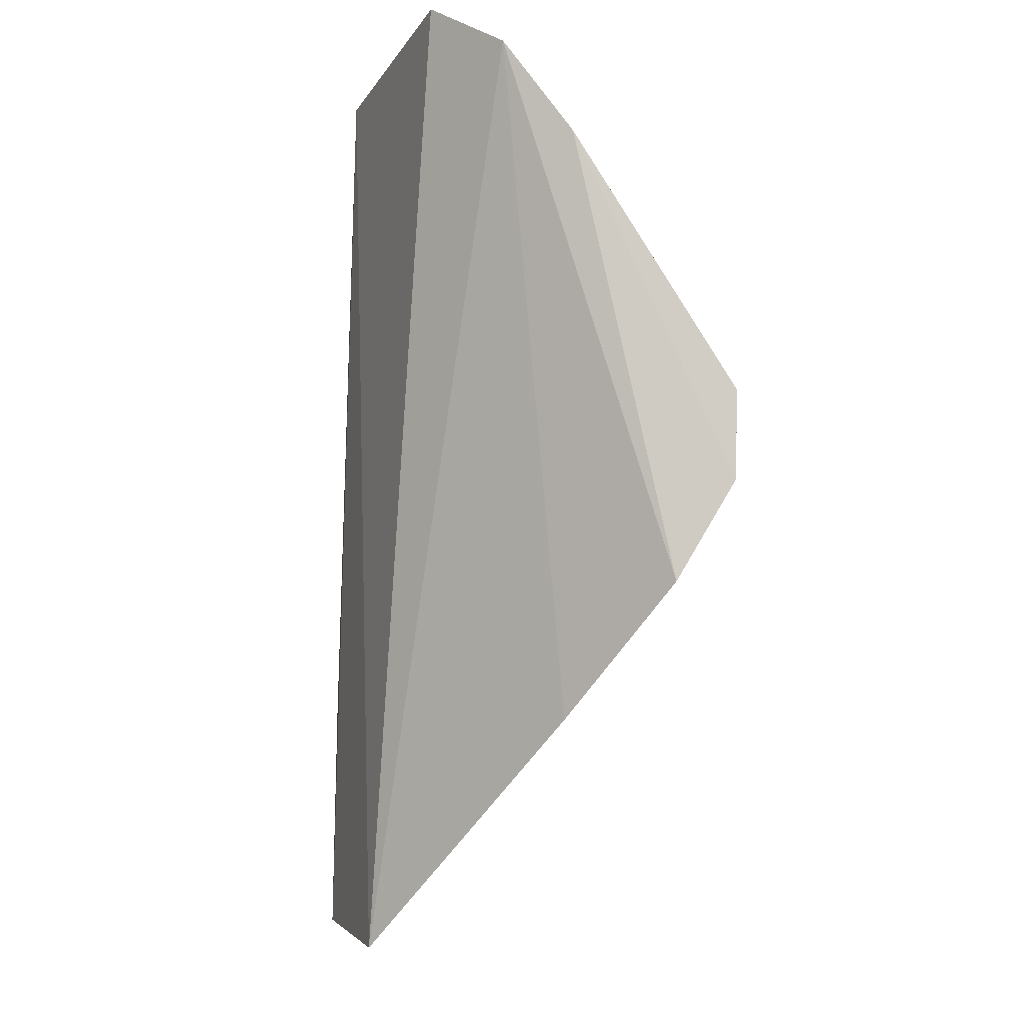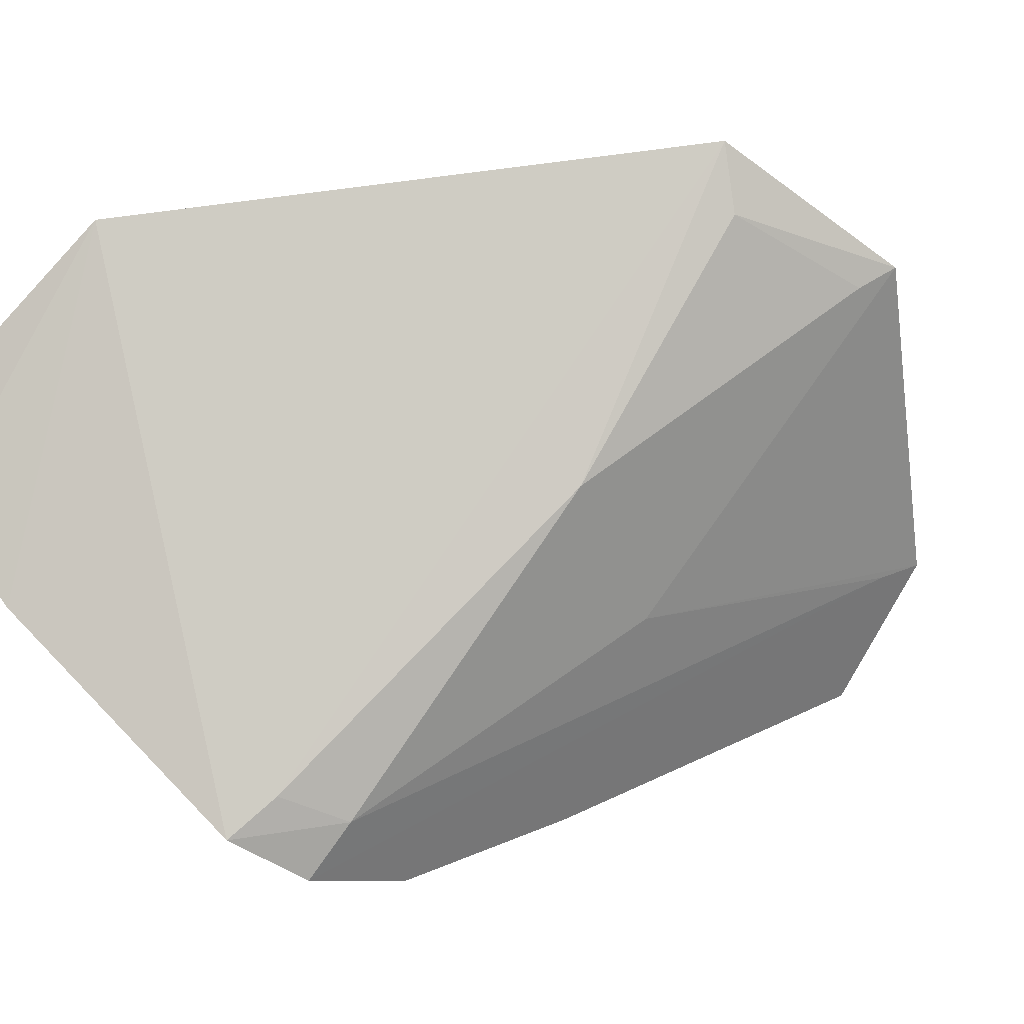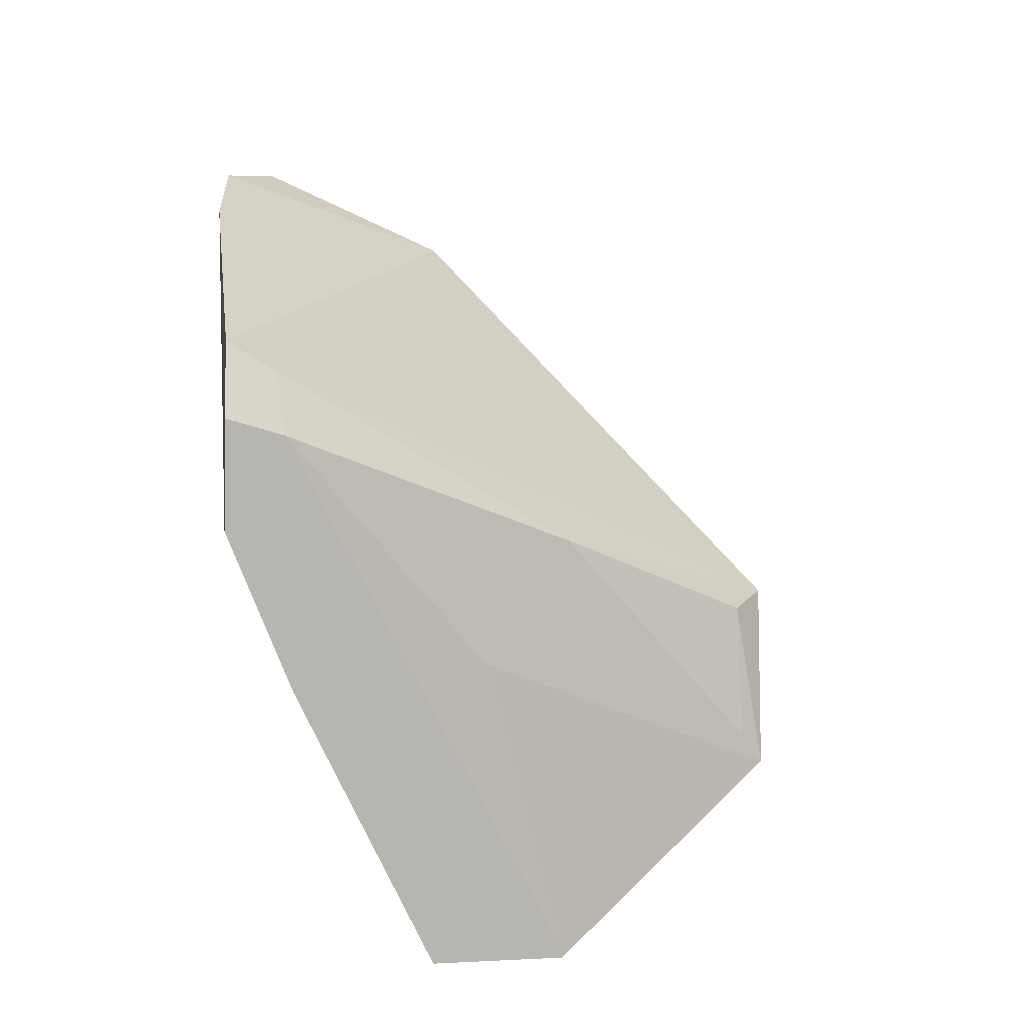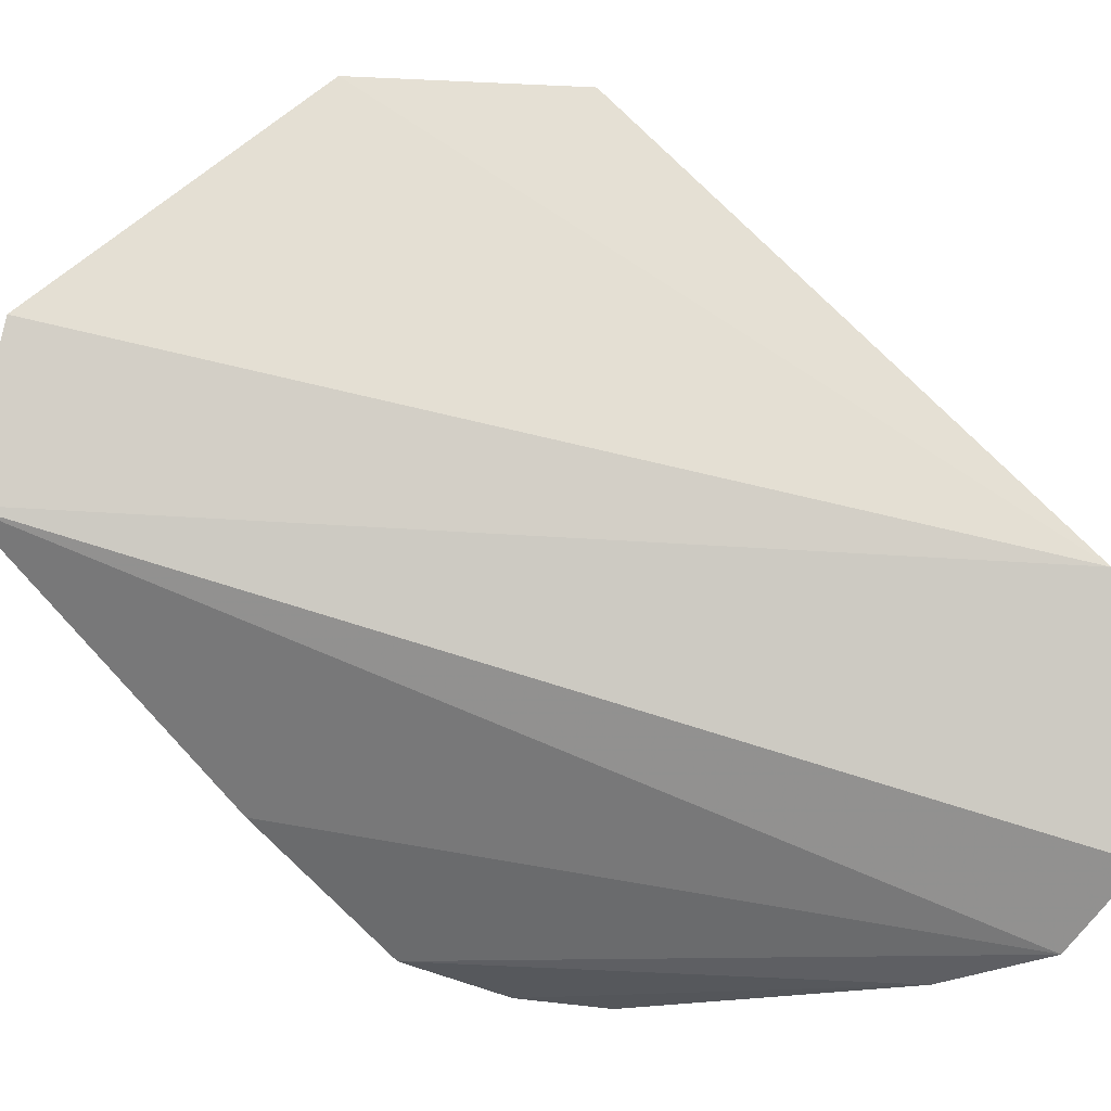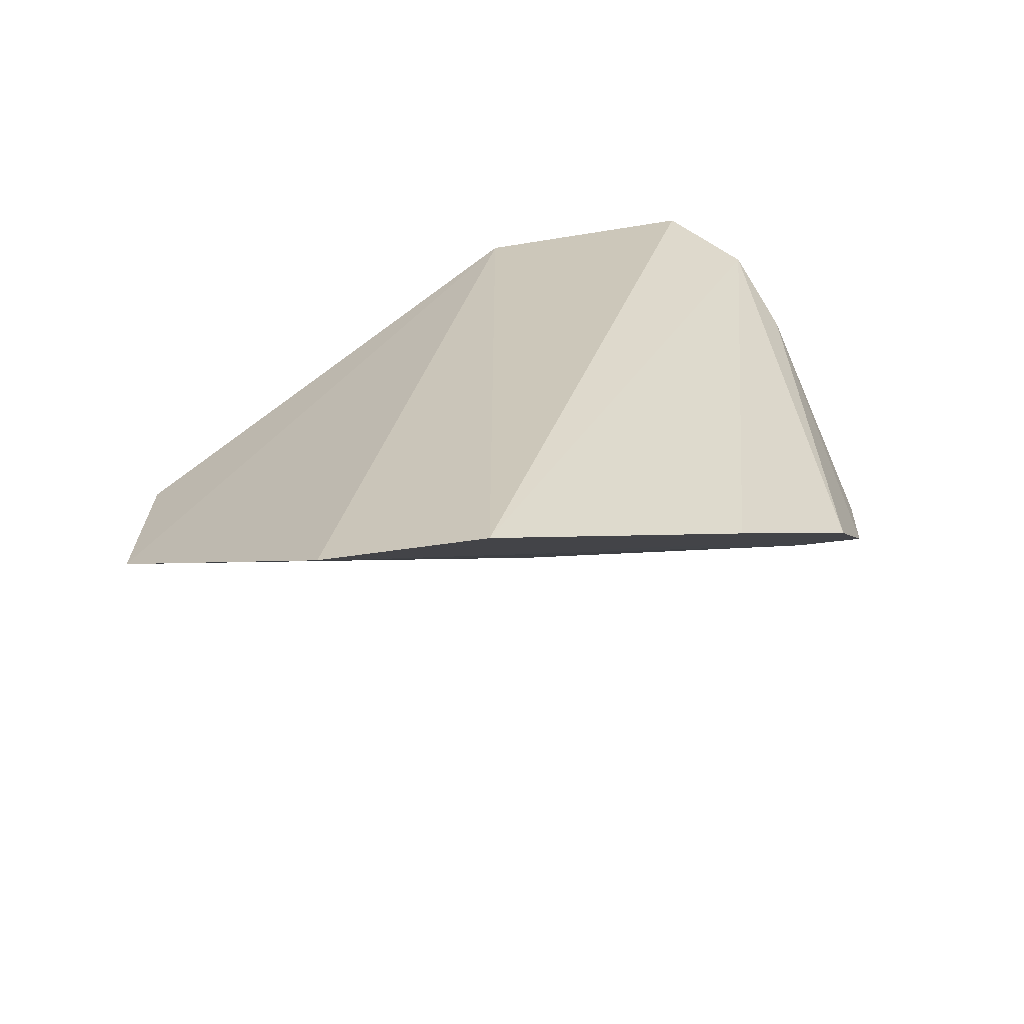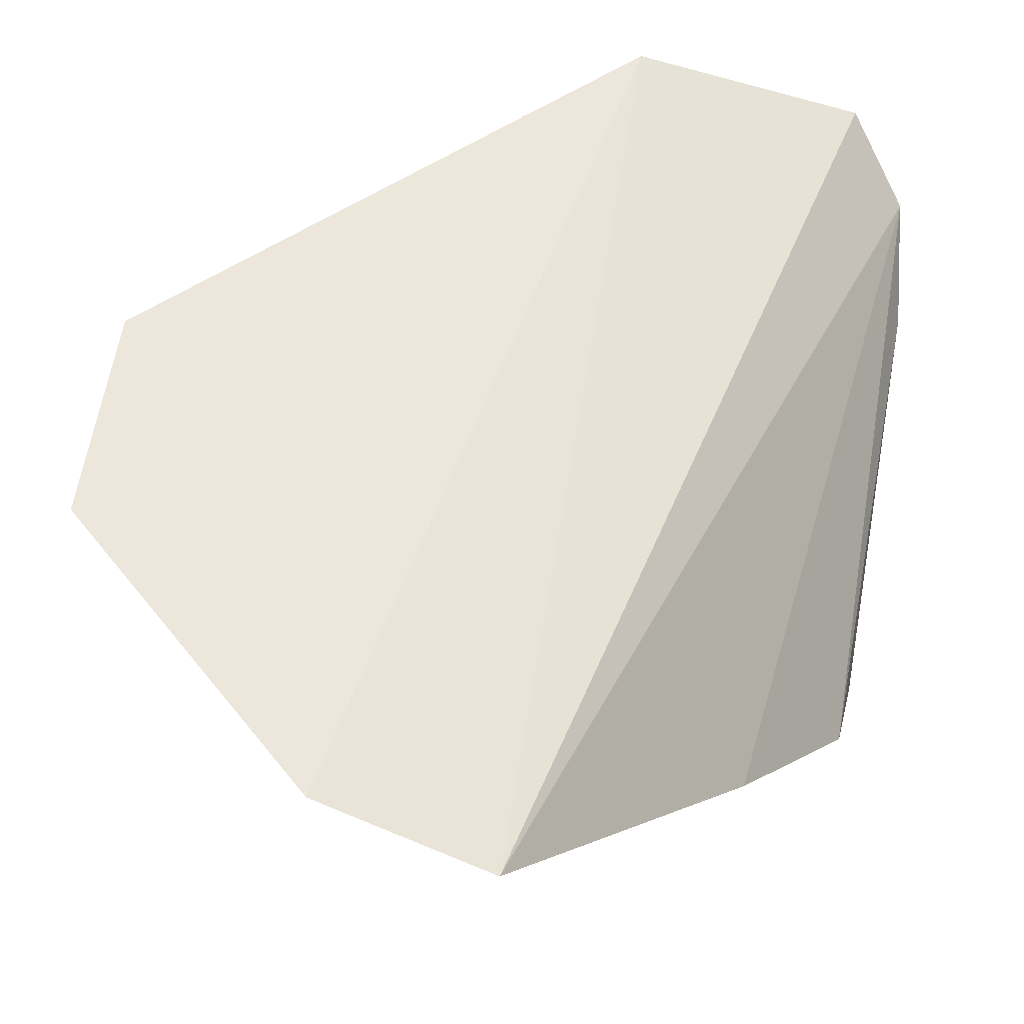
<metadata>
{"format":"obj","ext":"obj","renderer":"f3d","projection":"perspective","resolution":1024,"background":"white","views":[{"elev":-8.6,"azim":-93.2,"up":"+Z"},{"elev":-56.8,"azim":53.0,"up":"+Y"},{"elev":-24.9,"azim":-11.2,"up":"+Z"},{"elev":64.9,"azim":-86.5,"up":"+Y"},{"elev":-68.4,"azim":-153.0,"up":"+Z"},{"elev":51.7,"azim":-172.1,"up":"+Y"}]}
</metadata>
<code>
v 0.2599 -0.1689 -0.04855
v 0.3821 -0.09681 -0.0982
v 0.3832 -0.09785 -0.05891
v 0.3087 -0.101 0.018
v 0.3105 -0.1051 -0.1469
v 0.2695 -0.1647 -0.05166
v 0.26 -0.1279 0.01455
v 0.338 -0.09739 -0.1426
v 0.3321 -0.1337 -0.06706
v 0.2606 -0.1686 -0.0644
v 0.2582 -0.1402 -0.00246
v 0.27 -0.1151 0.02409
v 0.3759 -0.1046 -0.06648
v 0.272 -0.1643 -0.06464
v 0.2623 -0.1582 -0.08216
v 0.3768 -0.1011 -0.09393
v 0.316 -0.1311 -0.09381
v 0.2777 -0.1399 -0.1054
v 0.3341 -0.102 -0.1368
f 3 2 4
f 6 3 4
f 6 4 1
f 8 5 4
f 8 4 2
f 9 3 6
f 11 1 4
f 11 4 7
f 11 10 1
f 12 7 4
f 12 4 5
f 12 5 7
f 13 2 3
f 13 3 9
f 14 6 1
f 14 1 10
f 14 9 6
f 15 11 7
f 15 10 11
f 16 13 9
f 16 9 2
f 16 2 13
f 17 8 2
f 17 2 9
f 17 9 14
f 18 15 7
f 18 7 5
f 18 5 15
f 19 17 14
f 19 8 17
f 19 14 10
f 19 10 15
f 19 15 5
f 19 5 8

</code>
